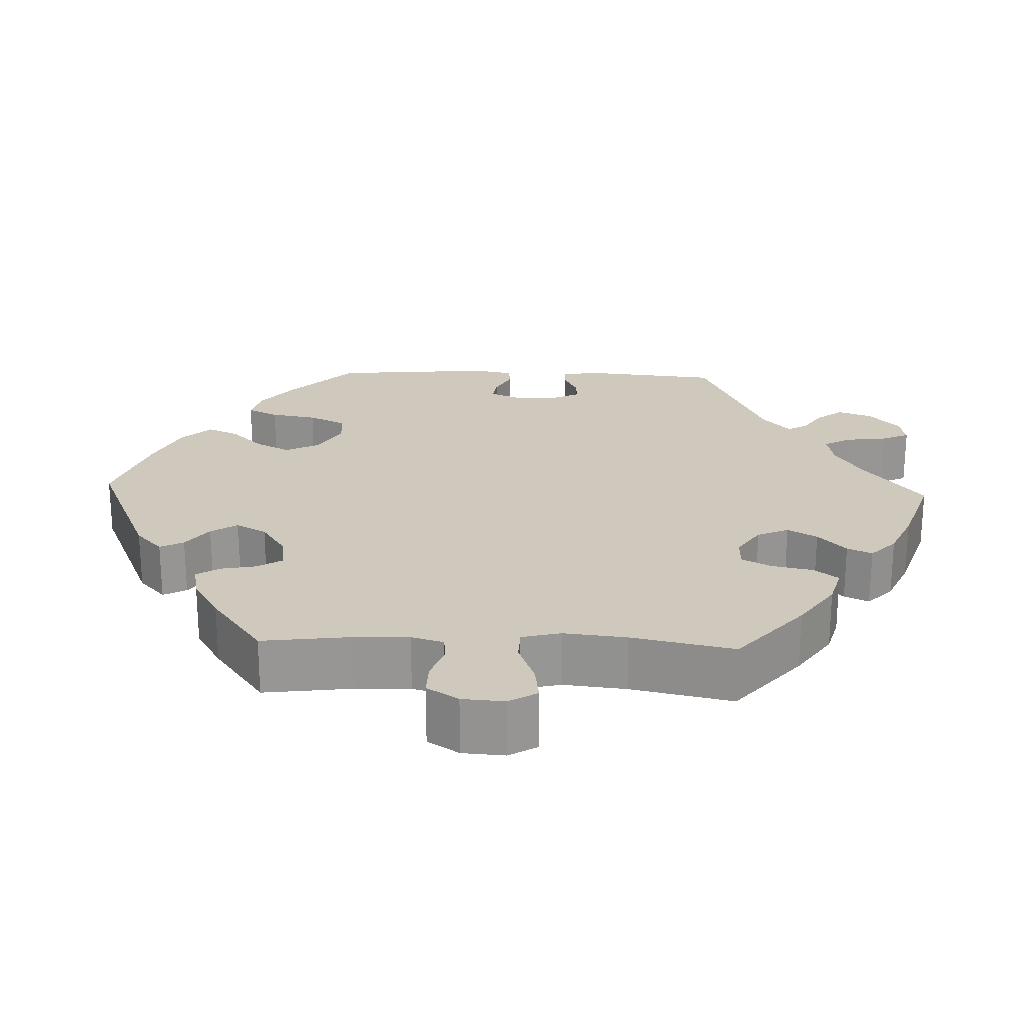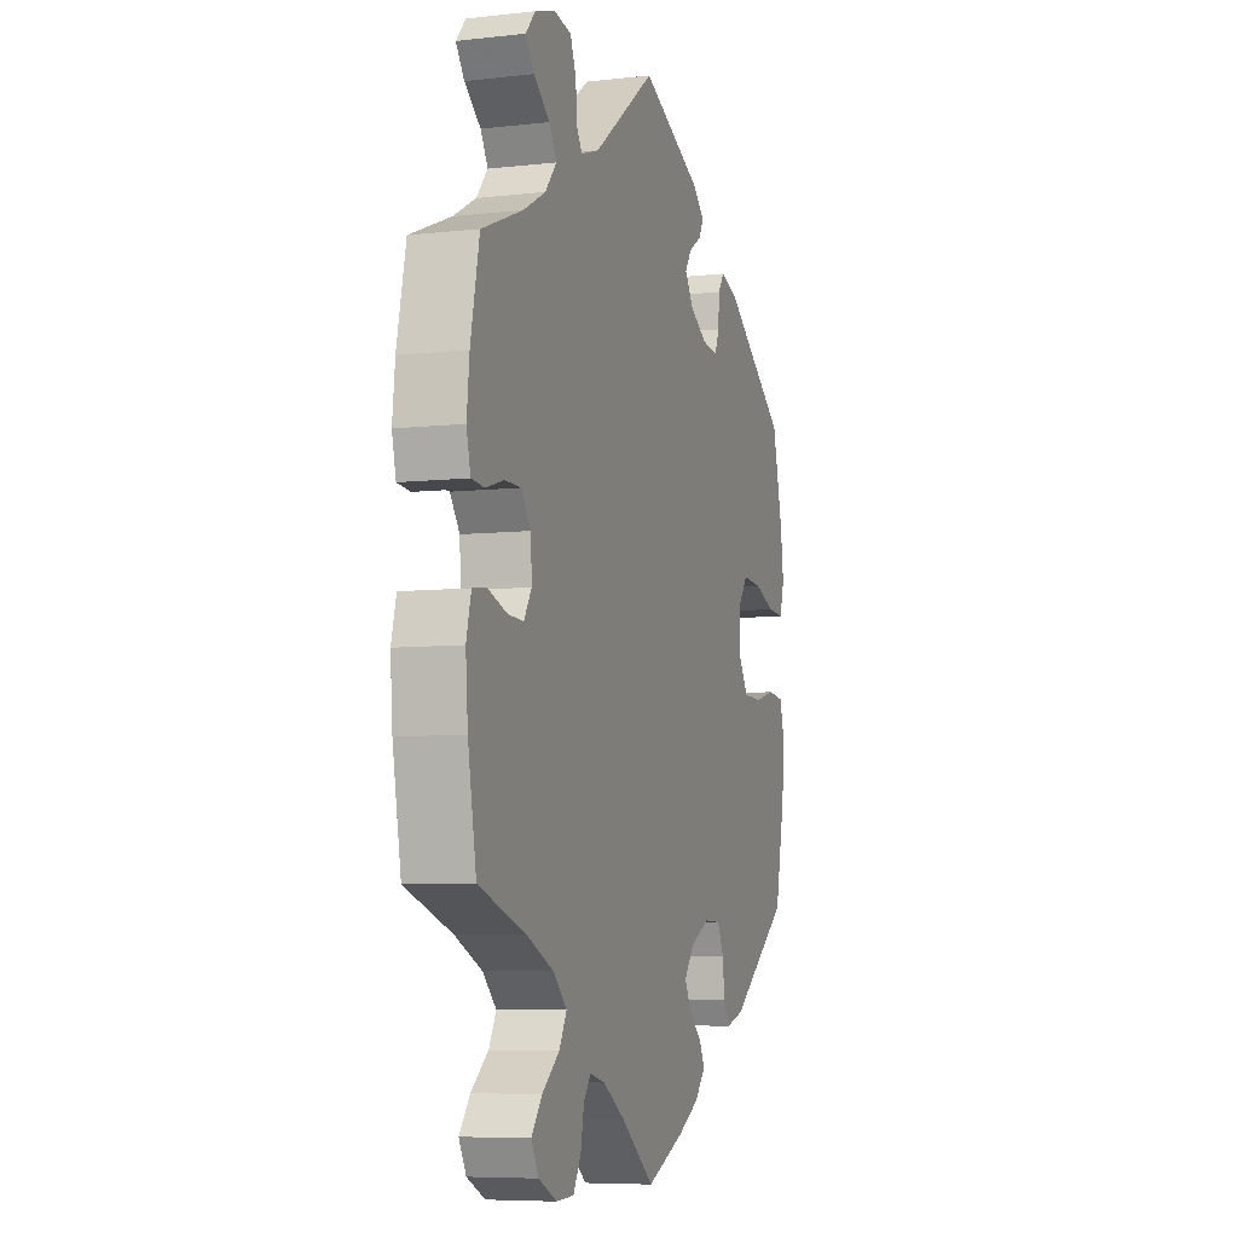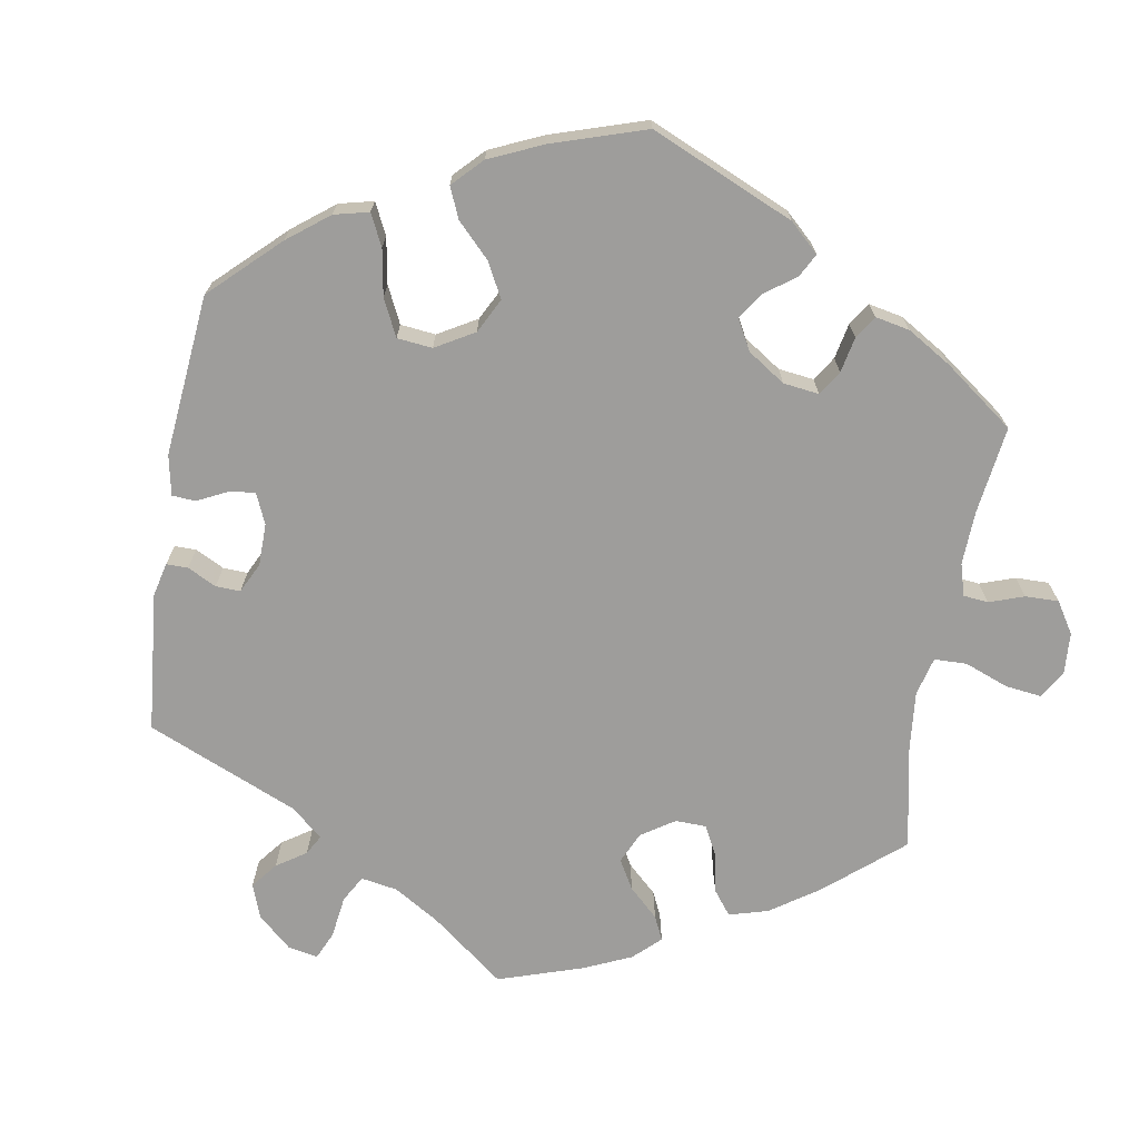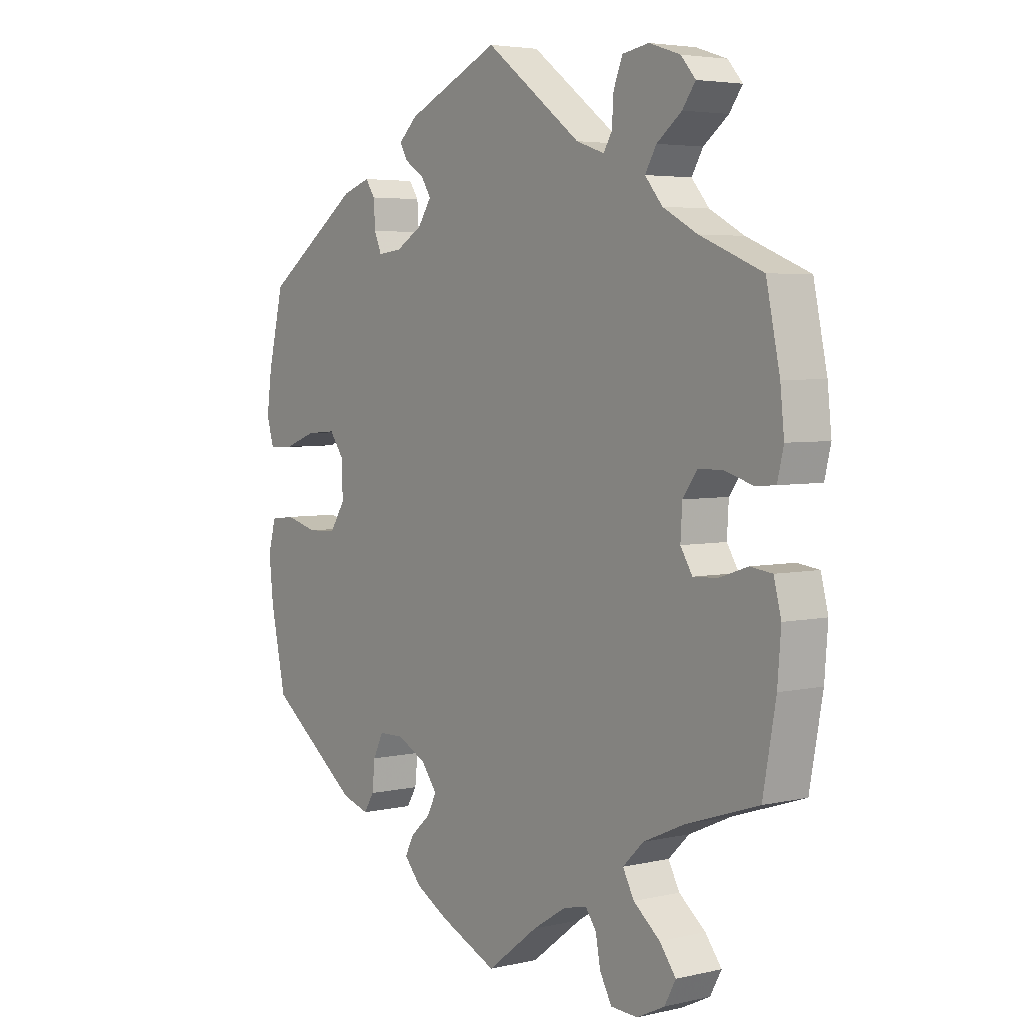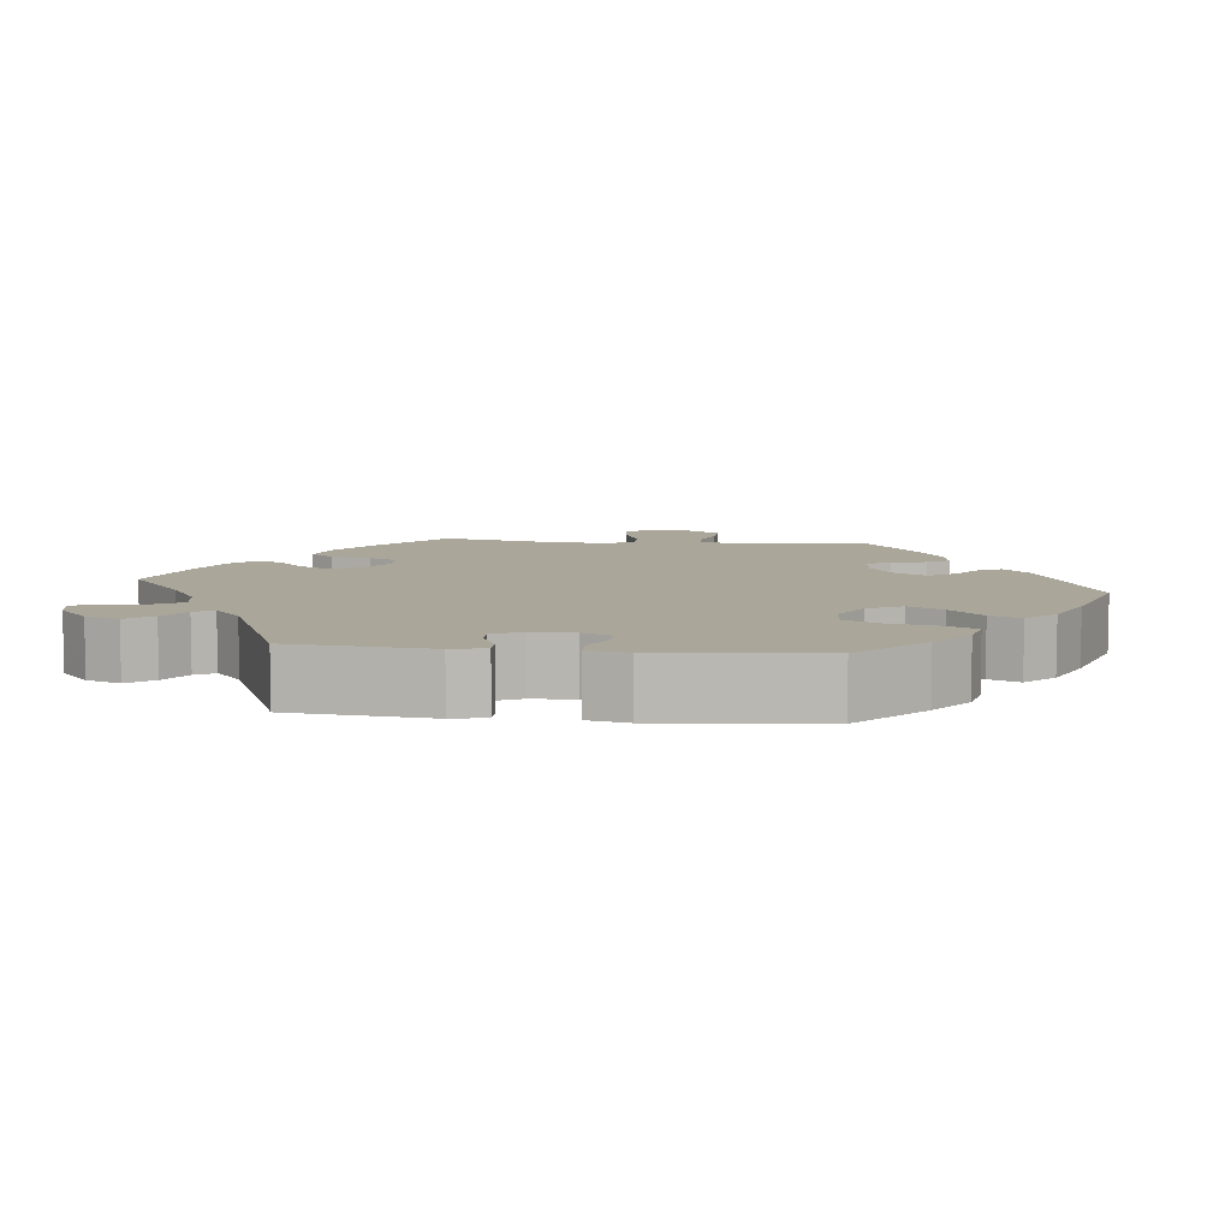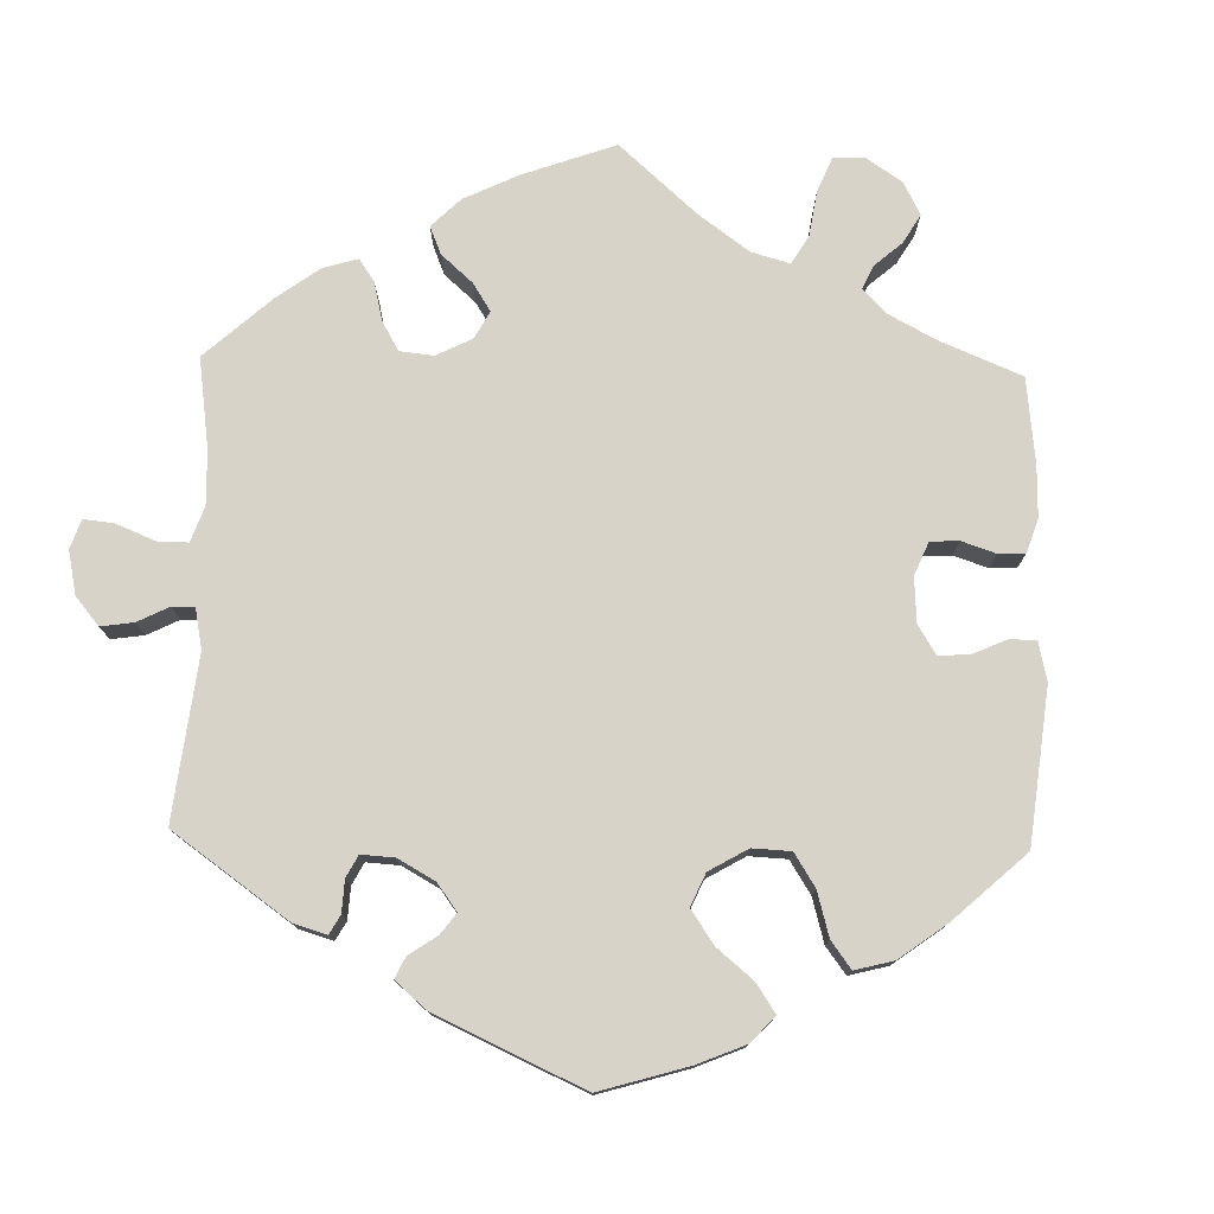
<metadata>
{"format":"obj","ext":"obj","renderer":"f3d","projection":"perspective","resolution":1024,"background":"white","views":[{"elev":22.5,"azim":-147.7,"up":"+Y"},{"elev":-6.9,"azim":-71.9,"up":"+Z"},{"elev":-70.6,"azim":110.3,"up":"+Y"},{"elev":4.3,"azim":-126.7,"up":"+Z"},{"elev":7.8,"azim":36.5,"up":"+Y"},{"elev":76.8,"azim":61.5,"up":"+Y"}]}
</metadata>
<code>
v -0.389 0.07 0.334
v -0.328 0.07 0.367
v -0.297 0.07 0.404
v -0.317 0.07 0.438
v -0.361 0.07 0.472
v -0.384 0.07 0.504
v -0.358 0.07 0.534
v -0.303 0.07 0.552
v -0.256 0.07 0.544
v -0.24 0.07 0.504
v -0.237 0.07 0.458
v -0.222 0.07 0.433
v -0.172 0.07 0.45
v -0.001 0.07 0.578
v 0.165 0.07 0.502
v 0.198 0.07 0.471
v 0.184 0.07 0.447
v 0.149 0.07 0.424
v 0.132 0.07 0.397
v 0.156 0.07 0.361
v 0.203 0.07 0.333
v 0.246 0.07 0.328
v 0.259 0.07 0.359
v 0.262 0.07 0.403
v 0.279 0.07 0.428
v 0.329 0.07 0.411
v 0.5 0.07 0.289
v 0.528 0.07 0.173
v 0.537 0.07 0.106
v 0.524 0.07 0.062
v 0.479 0.07 0.065
v 0.422 0.07 0.086
v 0.369 0.07 0.09
v 0.342 0.07 0.053
v 0.342 0.07 -0.005
v 0.369 0.07 -0.047
v 0.42 0.07 -0.049
v 0.478 0.07 -0.034
v 0.521 0.07 -0.039
v 0.535 0.07 -0.089
v 0.527 0.07 -0.164
v 0.5 0.07 -0.289
v 0.338 0.07 -0.409
v 0.289 0.07 -0.424
v 0.271 0.07 -0.395
v 0.266 0.07 -0.347
v 0.248 0.07 -0.31
v 0.203 0.07 -0.309
v 0.151 0.07 -0.335
v 0.123 0.07 -0.372
v 0.14 0.07 -0.405
v 0.175 0.07 -0.436
v 0.191 0.07 -0.467
v 0.161 0.07 -0.501
v 0.103 0.07 -0.533
v 0 0.07 -0.578
v -0.091 0.07 -0.508
v -0.15 0.07 -0.471
v -0.192 0.07 -0.461
v -0.211 0.07 -0.487
v -0.22 0.07 -0.534
v -0.241 0.07 -0.572
v -0.289 0.07 -0.574
v -0.338 0.07 -0.55
v -0.358 0.07 -0.513
v -0.329 0.07 -0.475
v -0.282 0.07 -0.437
v -0.262 0.07 -0.4
v -0.299 0.07 -0.364
v -0.373 0.07 -0.331
v -0.5 0.07 -0.289
v -0.523 0.07 -0.162
v -0.529 0.07 -0.085
v -0.516 0.07 -0.034
v -0.477 0.07 -0.029
v -0.426 0.07 -0.046
v -0.383 0.07 -0.048
v -0.362 0.07 -0.014
v -0.365 0.07 0.038
v -0.391 0.07 0.074
v -0.435 0.07 0.074
v -0.485 0.07 0.059
v -0.52 0.07 0.062
v -0.531 0.07 0.108
v -0.524 0.07 0.175
v -0.5 0.07 0.289
v -0.389 0 0.334
v -0.328 0 0.367
v -0.297 0 0.404
v -0.317 0 0.438
v -0.361 0 0.472
v -0.384 0 0.504
v -0.358 0 0.534
v -0.303 0 0.552
v -0.256 0 0.544
v -0.24 0 0.504
v -0.237 0 0.458
v -0.222 0 0.433
v -0.172 0 0.45
v -0.001 0 0.578
v 0.165 0 0.502
v 0.198 0 0.471
v 0.184 0 0.447
v 0.149 0 0.424
v 0.132 0 0.397
v 0.156 0 0.361
v 0.203 0 0.333
v 0.246 0 0.328
v 0.259 0 0.359
v 0.262 0 0.403
v 0.279 0 0.428
v 0.329 0 0.411
v 0.5 0 0.289
v 0.528 0 0.173
v 0.537 0 0.106
v 0.524 0 0.062
v 0.479 0 0.065
v 0.422 0 0.086
v 0.369 0 0.09
v 0.342 0 0.053
v 0.342 0 -0.005
v 0.369 0 -0.047
v 0.42 0 -0.049
v 0.478 0 -0.034
v 0.521 0 -0.039
v 0.535 0 -0.089
v 0.527 0 -0.164
v 0.5 0 -0.289
v 0.338 0 -0.409
v 0.289 0 -0.424
v 0.271 0 -0.395
v 0.266 0 -0.347
v 0.248 0 -0.31
v 0.203 0 -0.309
v 0.151 0 -0.335
v 0.123 0 -0.372
v 0.14 0 -0.405
v 0.175 0 -0.436
v 0.191 0 -0.467
v 0.161 0 -0.501
v 0.103 0 -0.533
v 0 0 -0.578
v -0.091 0 -0.508
v -0.15 0 -0.471
v -0.192 0 -0.461
v -0.211 0 -0.487
v -0.22 0 -0.534
v -0.241 0 -0.572
v -0.289 0 -0.574
v -0.338 0 -0.55
v -0.358 0 -0.513
v -0.329 0 -0.475
v -0.282 0 -0.437
v -0.262 0 -0.4
v -0.299 0 -0.364
v -0.373 0 -0.331
v -0.5 0 -0.289
v -0.523 0 -0.162
v -0.529 0 -0.085
v -0.516 0 -0.034
v -0.477 0 -0.029
v -0.426 0 -0.046
v -0.383 0 -0.048
v -0.362 0 -0.014
v -0.365 0 0.038
v -0.391 0 0.074
v -0.435 0 0.074
v -0.485 0 0.059
v -0.52 0 0.062
v -0.531 0 0.108
v -0.524 0 0.175
v -0.5 0 0.289
f 85 86 1
f 84 85 1 2
f 81 82 83 84
f 80 81 84 2
f 79 80 2 3
f 78 79 3
f 73 74 75 76
f 73 76 77
f 70 71 72 73
f 69 70 73 77
f 68 69 77 78
f 64 65 66 67
f 64 67 68
f 63 64 68
f 60 61 62 63
f 59 60 63 68
f 58 59 68 78
f 54 55 56 57
f 51 52 53 54
f 50 51 54 57
f 49 50 57 58
f 43 44 45 46
f 43 46 47
f 42 43 47
f 41 42 47 48
f 37 38 39 40
f 36 37 40 41
f 29 30 31 32
f 29 32 33
f 28 29 33
f 27 28 33
f 26 27 33 34
f 23 24 25 26
f 22 23 26 34
f 15 16 17 18
f 13 14 15 18
f 12 13 18 19
f 8 9 10 11
f 8 11 12
f 7 8 12
f 4 5 6 7
f 3 4 7 12
f 48 49 58 78
f 36 41 48 78
f 35 36 78 3
f 21 22 34 35
f 20 21 35 3
f 3 12 19 20
f 87 172 171
f 88 87 171 170
f 170 169 168 167
f 88 170 167 166
f 89 88 166 165
f 89 165 164
f 162 161 160 159
f 163 162 159
f 159 158 157 156
f 163 159 156 155
f 164 163 155 154
f 153 152 151 150
f 154 153 150
f 154 150 149
f 149 148 147 146
f 154 149 146 145
f 164 154 145 144
f 143 142 141 140
f 140 139 138 137
f 143 140 137 136
f 144 143 136 135
f 132 131 130 129
f 133 132 129
f 133 129 128
f 134 133 128 127
f 126 125 124 123
f 127 126 123 122
f 118 117 116 115
f 119 118 115
f 119 115 114
f 119 114 113
f 120 119 113 112
f 112 111 110 109
f 120 112 109 108
f 104 103 102 101
f 104 101 100 99
f 105 104 99 98
f 97 96 95 94
f 98 97 94
f 98 94 93
f 93 92 91 90
f 98 93 90 89
f 164 144 135 134
f 164 134 127 122
f 89 164 122 121
f 121 120 108 107
f 89 121 107 106
f 106 105 98 89
f 1 87 88 2
f 2 88 89 3
f 3 89 90 4
f 4 90 91 5
f 5 91 92 6
f 6 92 93 7
f 7 93 94 8
f 8 94 95 9
f 9 95 96 10
f 10 96 97 11
f 11 97 98 12
f 12 98 99 13
f 13 99 100 14
f 14 100 101 15
f 15 101 102 16
f 16 102 103 17
f 17 103 104 18
f 18 104 105 19
f 19 105 106 20
f 20 106 107 21
f 21 107 108 22
f 22 108 109 23
f 23 109 110 24
f 24 110 111 25
f 25 111 112 26
f 26 112 113 27
f 27 113 114 28
f 28 114 115 29
f 29 115 116 30
f 30 116 117 31
f 31 117 118 32
f 32 118 119 33
f 33 119 120 34
f 34 120 121 35
f 35 121 122 36
f 36 122 123 37
f 37 123 124 38
f 38 124 125 39
f 39 125 126 40
f 40 126 127 41
f 41 127 128 42
f 42 128 129 43
f 43 129 130 44
f 44 130 131 45
f 45 131 132 46
f 46 132 133 47
f 47 133 134 48
f 48 134 135 49
f 49 135 136 50
f 50 136 137 51
f 51 137 138 52
f 52 138 139 53
f 53 139 140 54
f 54 140 141 55
f 55 141 142 56
f 56 142 143 57
f 57 143 144 58
f 58 144 145 59
f 59 145 146 60
f 60 146 147 61
f 61 147 148 62
f 62 148 149 63
f 63 149 150 64
f 64 150 151 65
f 65 151 152 66
f 66 152 153 67
f 67 153 154 68
f 68 154 155 69
f 69 155 156 70
f 70 156 157 71
f 71 157 158 72
f 72 158 159 73
f 73 159 160 74
f 74 160 161 75
f 75 161 162 76
f 76 162 163 77
f 77 163 164 78
f 78 164 165 79
f 79 165 166 80
f 80 166 167 81
f 81 167 168 82
f 82 168 169 83
f 83 169 170 84
f 84 170 171 85
f 85 171 172 86
f 86 172 87 1

</code>
